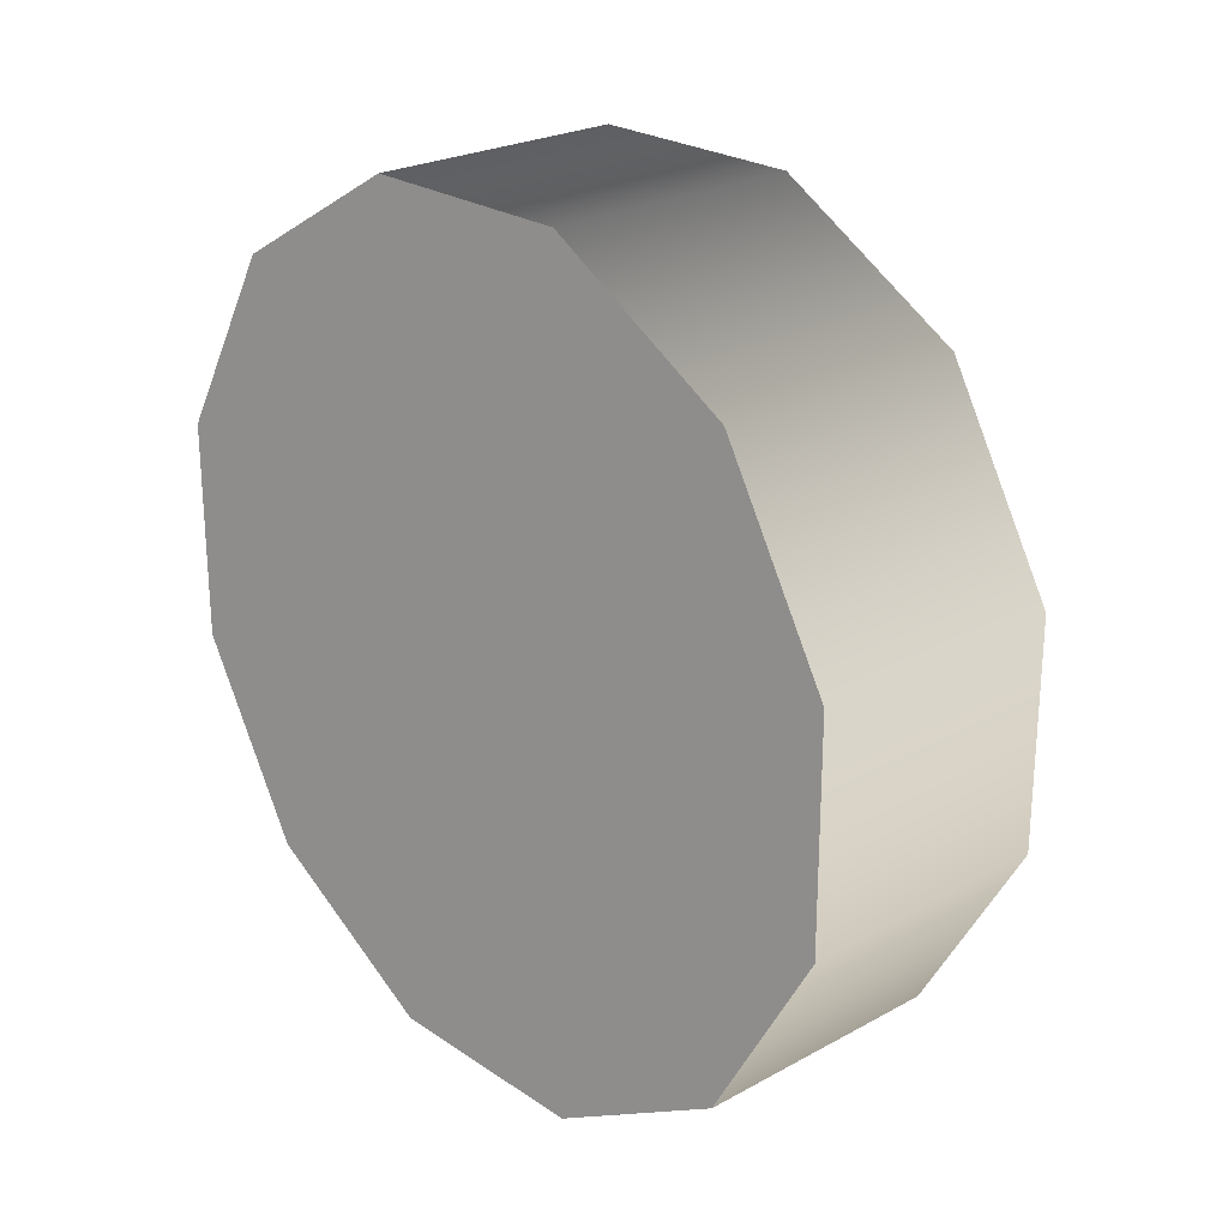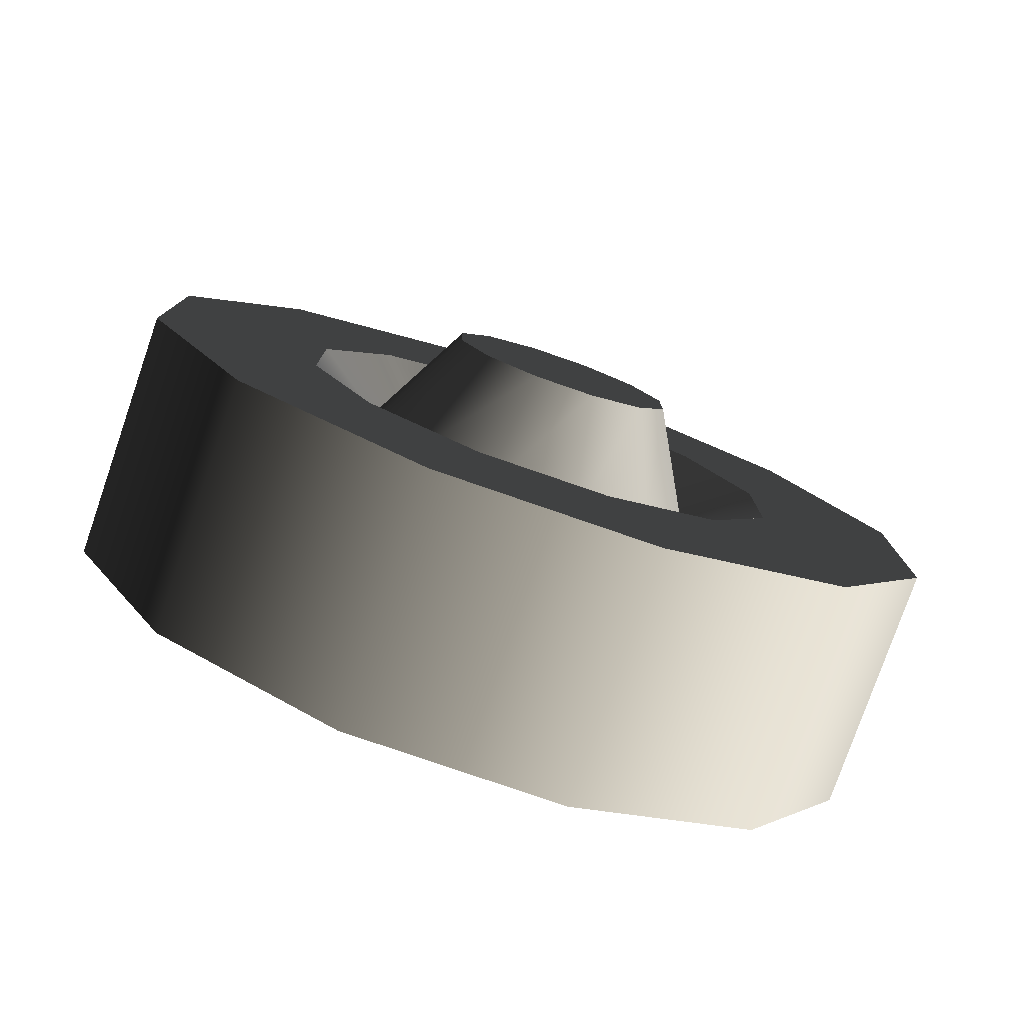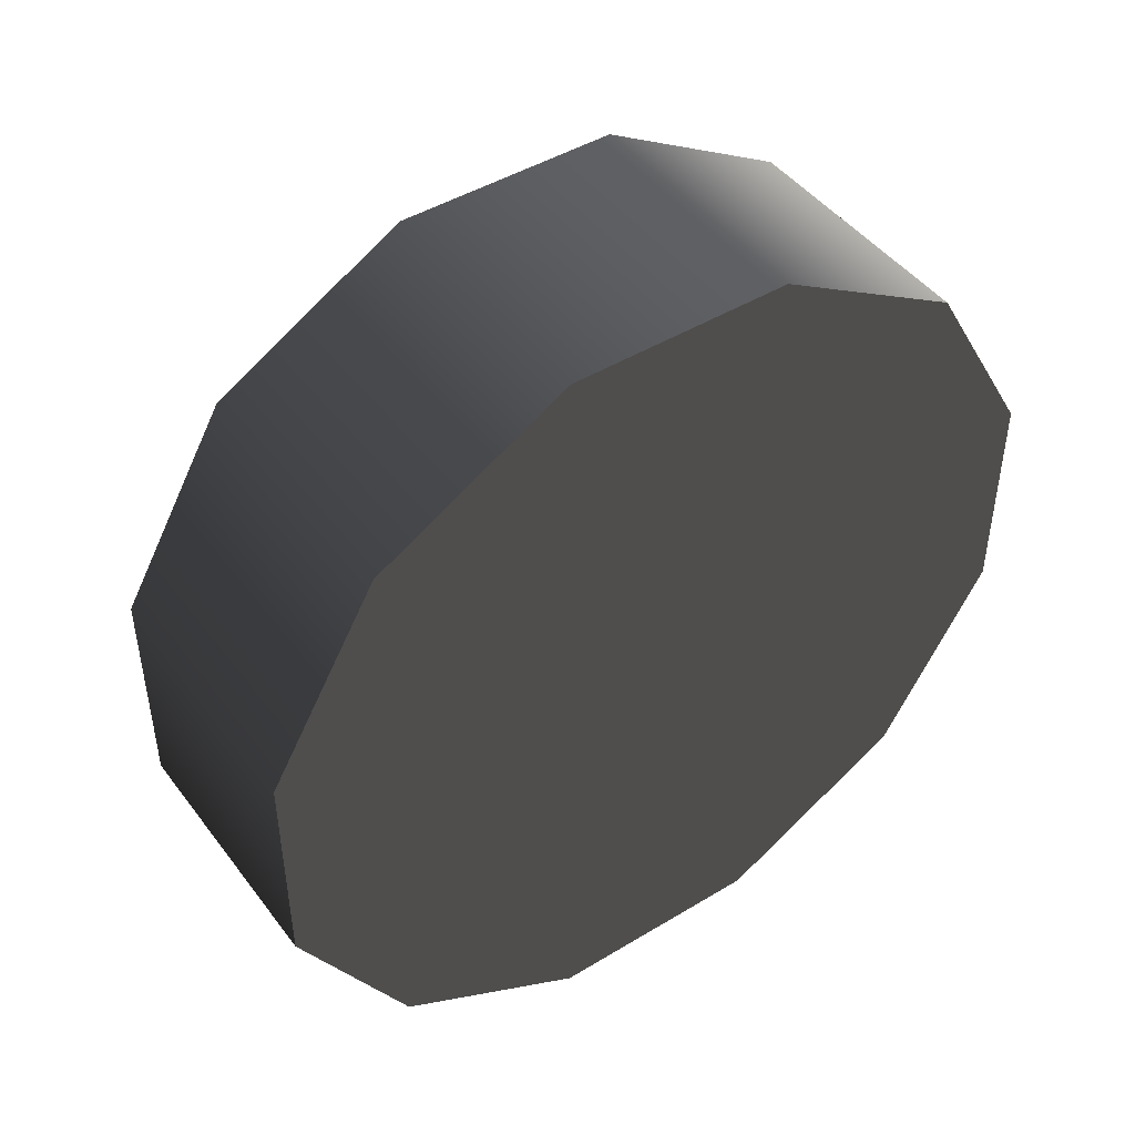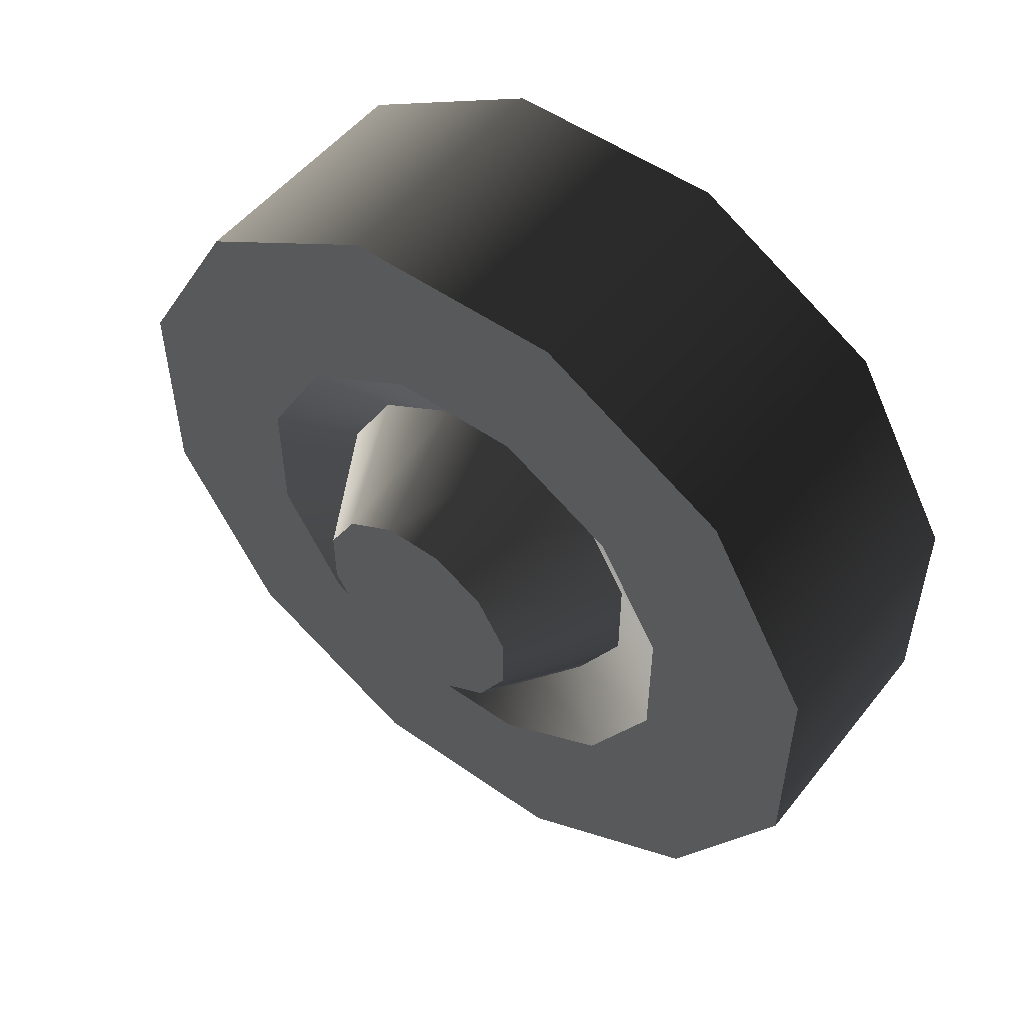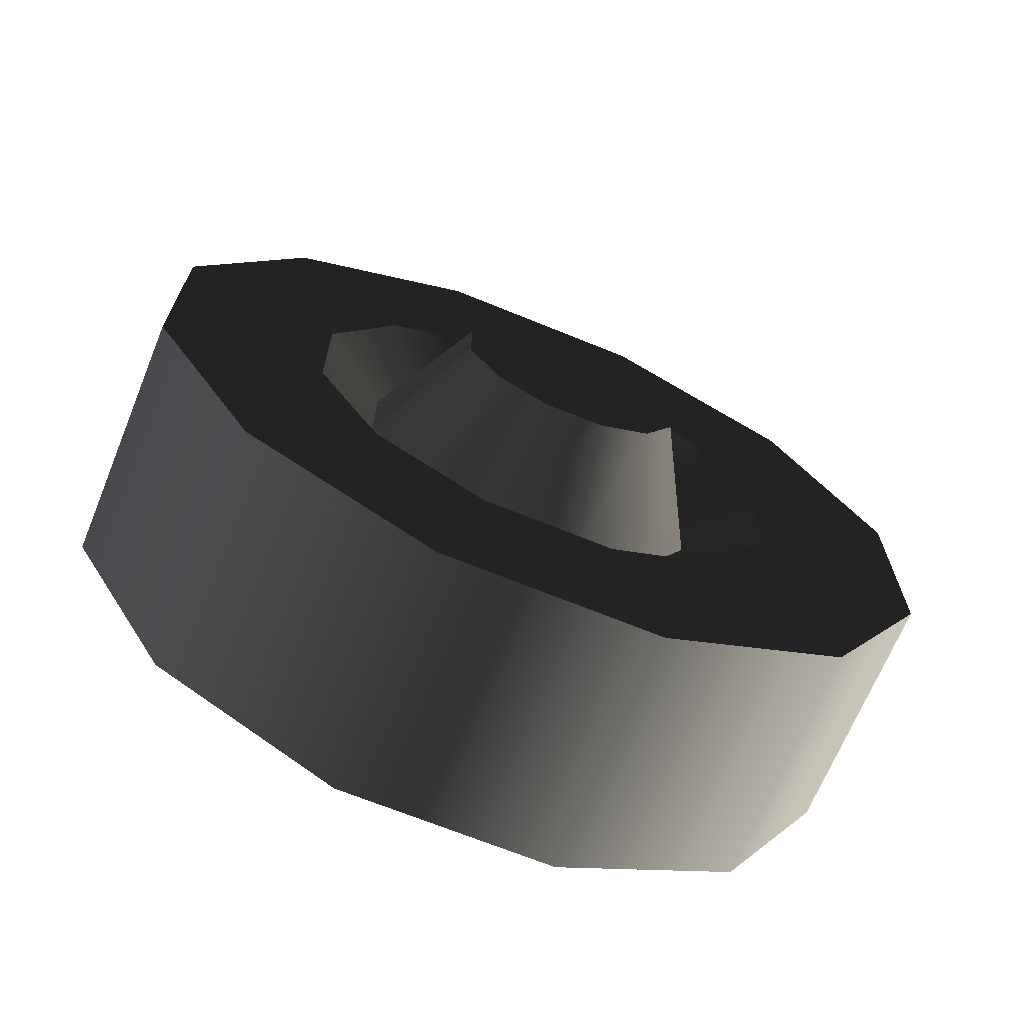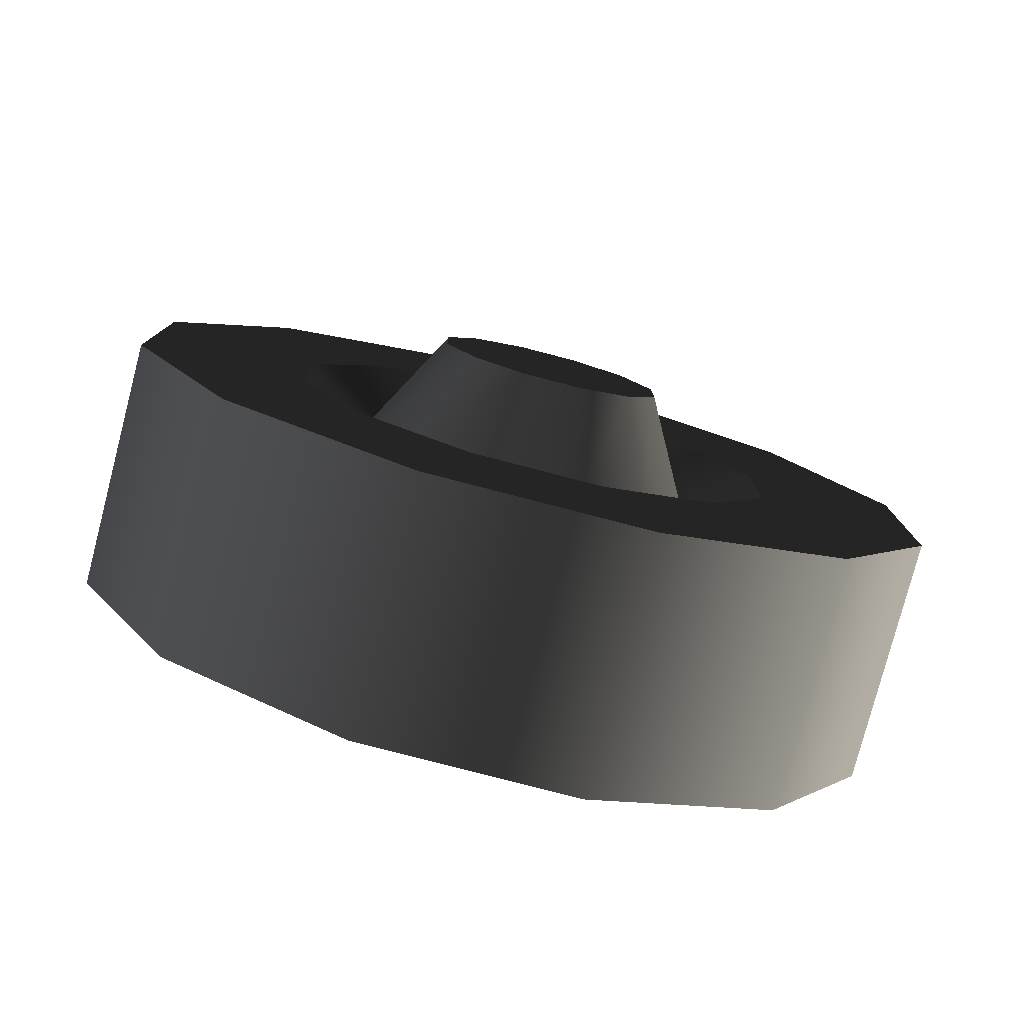
<metadata>
{"format":"obj","ext":"obj","renderer":"f3d","projection":"perspective","resolution":1024,"background":"white","views":[{"elev":24.2,"azim":-42.1,"up":"+Z"},{"elev":-78.4,"azim":70.9,"up":"+Z"},{"elev":45.9,"azim":-124.8,"up":"+Z"},{"elev":52.0,"azim":127.3,"up":"+Z"},{"elev":-68.1,"azim":67.7,"up":"+Y"},{"elev":-78.9,"azim":75.4,"up":"+Y"}]}
</metadata>
<code>
v -0.1359 0.09211 -0.3438
v 0.07763 0.2516 -0.2516
v -0.1359 0.2516 -0.2516
v 0.07763 0.09211 -0.3438
v 0.07763 0.3437 -0.0921
v -0.1359 0.3437 -0.0921
v 0.07763 0.3437 0.0921
v -0.1359 0.3437 0.0921
v 0.07763 0.2516 0.2516
v -0.1359 0.2516 0.2516
v 0.07763 0.09206 0.3437
v -0.1359 0.09206 0.3437
v 0.07763 -0.09214 0.3437
v -0.1359 -0.09214 0.3437
v 0.07763 -0.2517 0.2516
v -0.1359 -0.2517 0.2516
v -0.1359 -0.0921 -0.3438
v 0.07763 -0.0921 -0.3438
v -0.1359 -0.2516 -0.2517
v 0.07763 -0.2516 -0.2517
v -0.1359 -0.3438 -0.09215
v 0.07763 -0.3438 -0.09215
v -0.1359 -0.3438 0.09206
v 0.07763 -0.3438 0.09206
v -0.1359 -0.2517 0.2516
v 0.07763 -0.2517 0.2516
v -0.1359 -0.2516 -0.2517
v -0.1359 0.09211 -0.3438
v -0.1359 -0.3438 -0.09215
v -0.1359 -0.0921 -0.3438
v -0.1359 -0.3438 0.09206
v -0.1359 0.2516 -0.2516
v -0.1359 -0.2517 0.2516
v -0.1359 0.3437 -0.0921
v -0.1359 -0.09214 0.3437
v -0.1359 0.3437 0.0921
v -0.1359 0.09206 0.3437
v -0.1359 0.2516 0.2516
v 0.1359 0.02515 -0.09392
v 0.1359 -0.02517 -0.09392
v 0.1359 0.06873 -0.06876
v 0.1359 0.09388 -0.02518
v 0.1359 -0.06875 -0.06877
v 0.1359 0.09388 0.02515
v 0.1359 -0.09392 -0.02519
v 0.1359 0.06872 0.06872
v 0.1359 -0.09392 0.02514
v 0.1359 0.02514 0.09388
v 0.1359 -0.06876 0.06871
v 0.1359 -0.02518 0.09388
v 0.07763 0.09211 -0.3438
v 0.07763 0.1509 -0.1509
v 0.07763 0.2516 -0.2516
v 0.07763 0.05524 -0.2062
v 0.07763 0.2061 -0.05525
v 0.07763 0.3437 -0.0921
v 0.07763 0.2061 0.05523
v 0.07763 0.3437 0.0921
v 0.07763 0.1509 0.1509
v 0.07763 0.2516 0.2516
v 0.07763 0.05521 0.2061
v 0.07763 0.09206 0.3437
v 0.07763 -0.05527 0.2061
v 0.07763 -0.09214 0.3437
v 0.07763 -0.1509 0.1509
v 0.07763 -0.2517 0.2516
v 0.07763 -0.2062 0.05521
v 0.07763 -0.3438 0.09206
v 0.07763 -0.2062 -0.05527
v 0.07763 -0.3438 -0.09215
v 0.07763 -0.1509 -0.151
v 0.07763 -0.2516 -0.2517
v 0.07763 -0.05525 -0.2062
v 0.07763 -0.0921 -0.3438
v 0.07763 0.1509 -0.1509
v 0.03798 0.03932 -0.1468
v 0.03798 0.1074 -0.1075
v 0.07763 0.05524 -0.2062
v 0.07763 0.2061 -0.05525
v 0.03798 0.1468 -0.03934
v 0.03798 -0.03934 -0.1468
v 0.07763 -0.05525 -0.2062
v 0.03798 -0.1075 -0.1075
v 0.07763 -0.1509 -0.151
v 0.03798 -0.1468 -0.03936
v 0.03798 0.1468 -0.03934
v 0.07763 0.2061 0.05523
v 0.03798 0.1468 0.03932
v 0.07763 0.1509 0.1509
v 0.03798 0.1468 0.03932
v 0.03798 0.1074 0.1074
v 0.07763 0.05521 0.2061
v 0.03798 0.0393 0.1468
v 0.07763 -0.05527 0.2061
v 0.03798 -0.03936 0.1468
v 0.07763 -0.1509 0.1509
v 0.03798 -0.1075 0.1074
v 0.07763 -0.2062 0.05521
v 0.03798 -0.1468 0.0393
v 0.03798 -0.1468 0.0393
v 0.07763 -0.2062 -0.05527
v 0.03798 -0.1468 -0.03936
v 0.1359 0.06873 -0.06876
v 0.03798 0.03932 -0.1468
v 0.1359 0.02515 -0.09392
v 0.03798 0.1074 -0.1075
v 0.1359 0.09388 -0.02518
v 0.03798 0.1468 -0.03934
v 0.03798 -0.03934 -0.1468
v 0.1359 -0.02517 -0.09392
v 0.03798 -0.1075 -0.1075
v 0.1359 -0.06875 -0.06877
v 0.03798 -0.1468 -0.03936
v 0.1359 -0.09392 -0.02519
v 0.1359 0.09388 0.02515
v 0.03798 0.1468 -0.03934
v 0.03798 0.1468 0.03932
v 0.1359 0.06872 0.06872
v 0.03798 0.1468 0.03932
v 0.03798 0.1074 0.1074
v 0.1359 0.02514 0.09388
v 0.03798 0.0393 0.1468
v 0.1359 -0.02518 0.09388
v 0.03798 -0.03936 0.1468
v 0.1359 -0.06876 0.06871
v 0.03798 -0.1075 0.1074
v 0.1359 -0.09392 0.02514
v 0.03798 -0.1468 0.0393
v 0.03798 -0.1468 0.0393
v 0.03798 -0.1468 -0.03936
g wheel_frontL_1_10612_596
f 1 3 2
f 2 4 1
f 5 2 3
f 3 6 5
f 7 5 6
f 6 8 7
f 9 7 8
f 8 10 9
f 11 9 10
f 10 12 11
f 13 11 12
f 12 14 13
f 15 13 14
f 14 16 15
f 17 1 4
f 4 18 17
f 19 17 18
f 18 20 19
f 21 19 20
f 20 22 21
f 23 21 22
f 22 24 23
f 25 23 24
f 24 26 25
f 27 29 28
f 28 30 27
f 28 29 31
f 31 32 28
f 32 31 33
f 33 34 32
f 34 33 35
f 35 36 34
f 36 35 37
f 37 38 36
f 39 41 40
f 40 41 42
f 42 43 40
f 43 42 44
f 44 45 43
f 45 44 46
f 46 47 45
f 47 46 48
f 48 49 47
f 48 50 49
f 51 53 52
f 52 54 51
f 55 52 53
f 53 56 55
f 57 55 56
f 56 58 57
f 59 57 58
f 58 60 59
f 61 59 60
f 60 62 61
f 63 61 62
f 62 64 63
f 65 63 64
f 64 66 65
f 67 65 66
f 66 68 67
f 69 67 68
f 68 70 69
f 71 69 70
f 70 72 71
f 73 71 72
f 72 74 73
f 54 73 74
f 74 51 54
f 75 77 76
f 76 78 75
f 77 75 79
f 79 80 77
f 78 76 81
f 81 82 78
f 82 81 83
f 83 84 82
f 84 83 85
f 86 79 87
f 87 88 86
f 88 87 89
f 89 91 90
f 91 89 92
f 92 93 91
f 93 92 94
f 94 95 93
f 95 94 96
f 96 97 95
f 97 96 98
f 98 99 97
f 100 98 101
f 101 102 100
f 102 101 84
f 103 105 104
f 104 106 103
f 107 103 106
f 106 108 107
f 109 104 105
f 105 110 109
f 111 109 110
f 110 112 111
f 113 111 112
f 112 114 113
f 115 107 116
f 116 117 115
f 118 115 119
f 119 120 118
f 121 118 120
f 120 122 121
f 123 121 122
f 122 124 123
f 125 123 124
f 124 126 125
f 127 125 126
f 126 128 127
f 114 127 129
f 129 130 114

</code>
